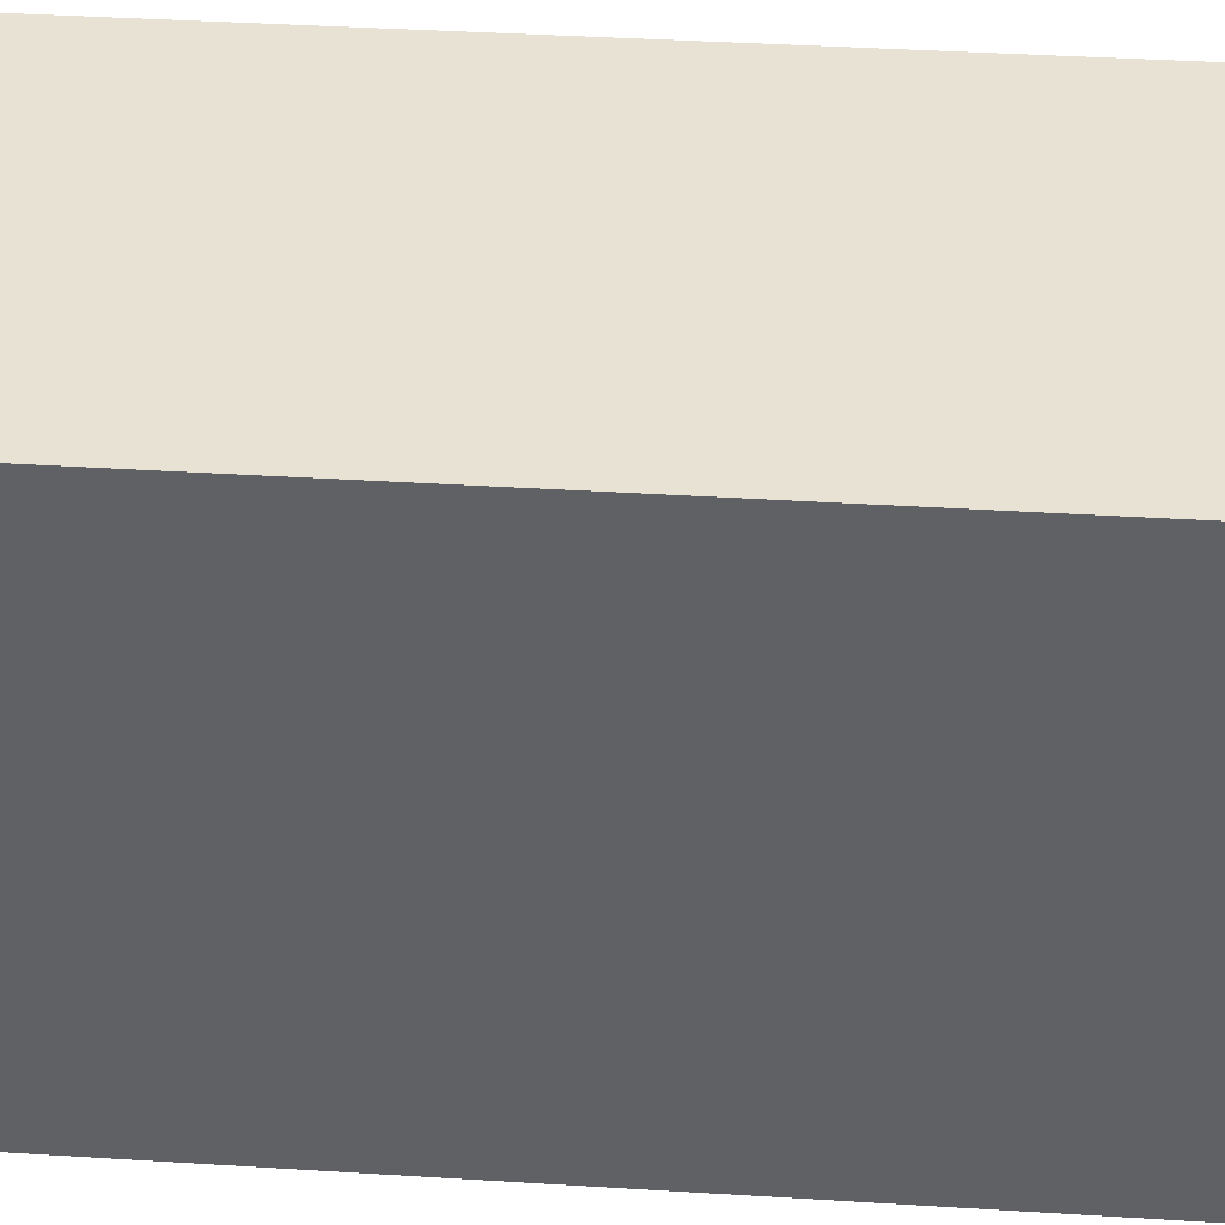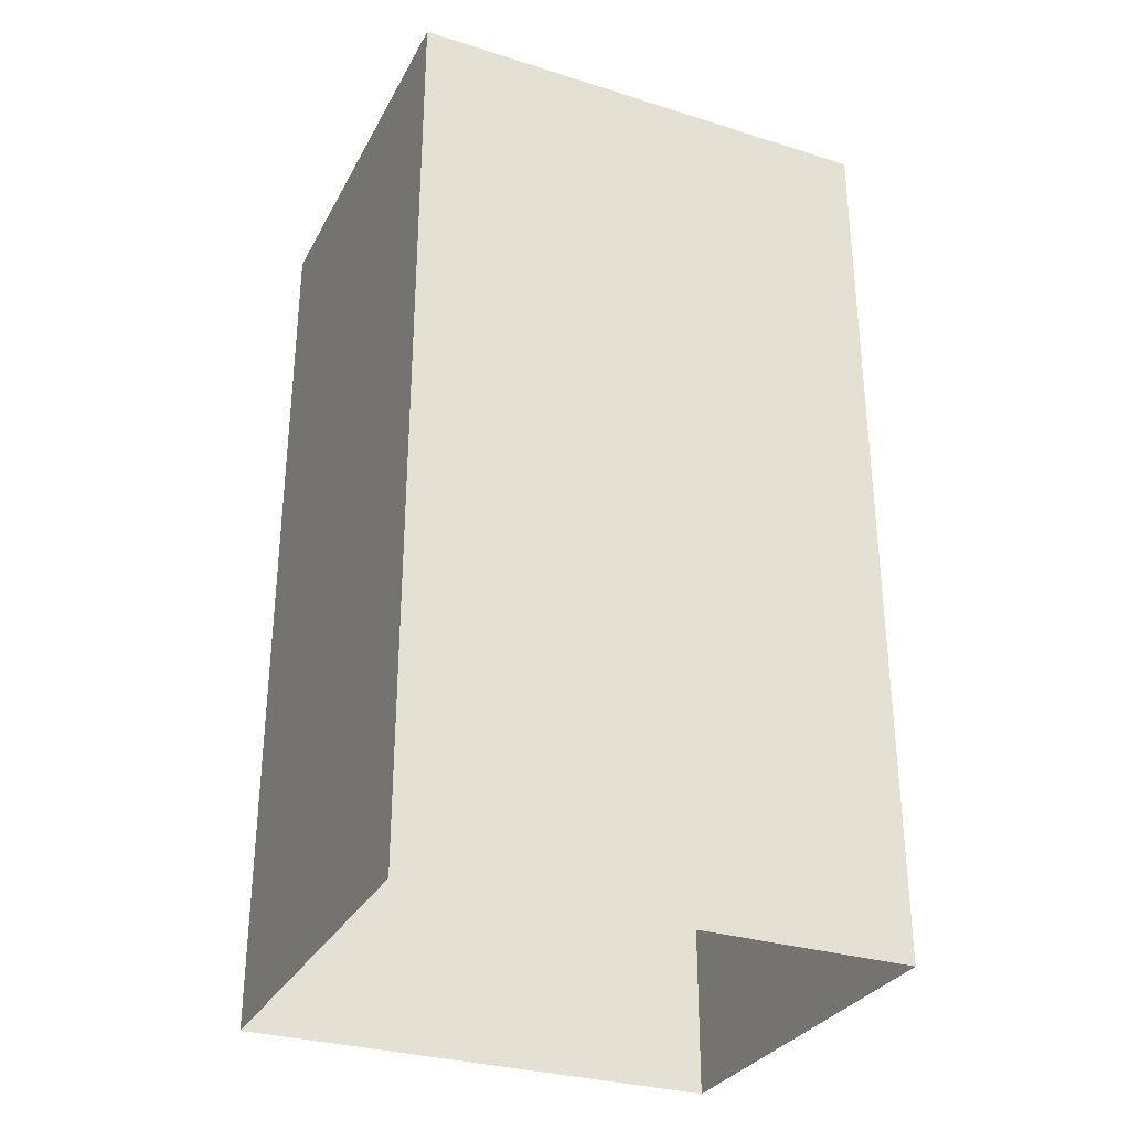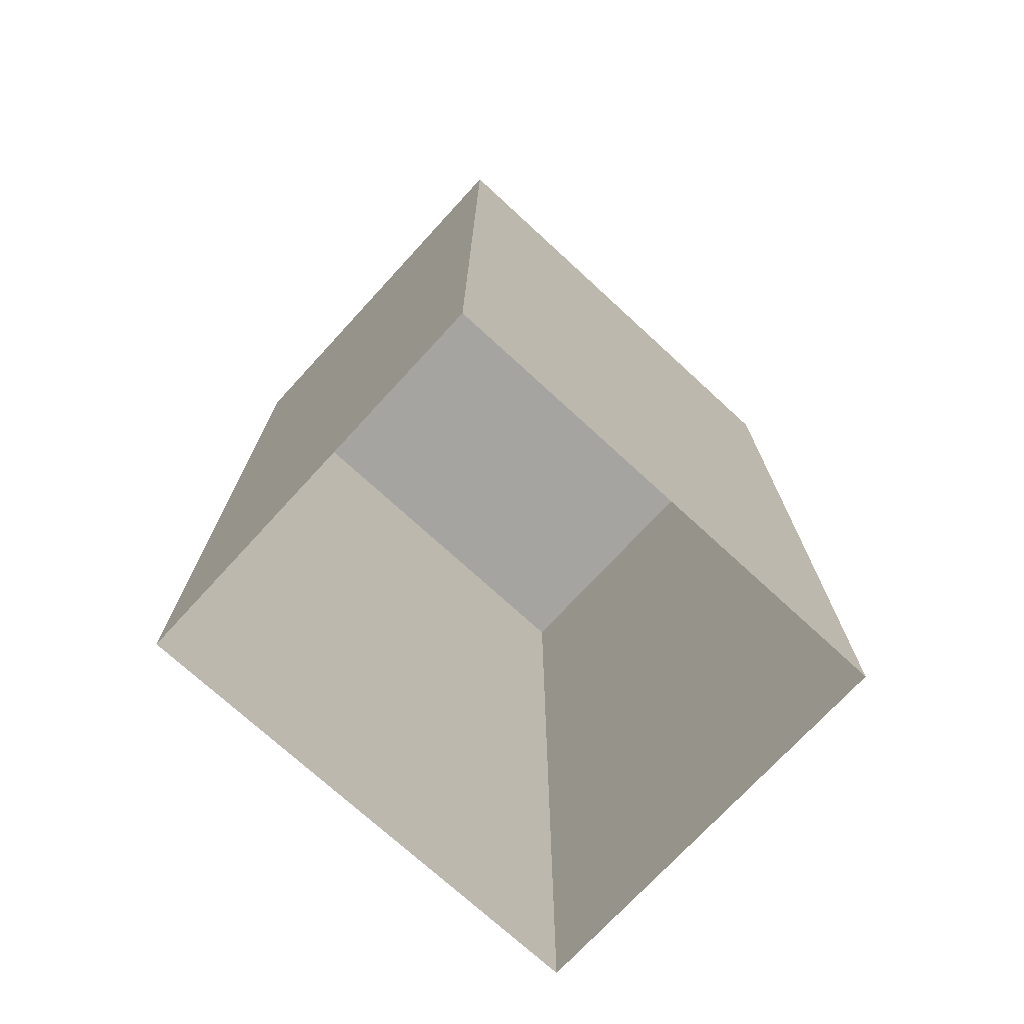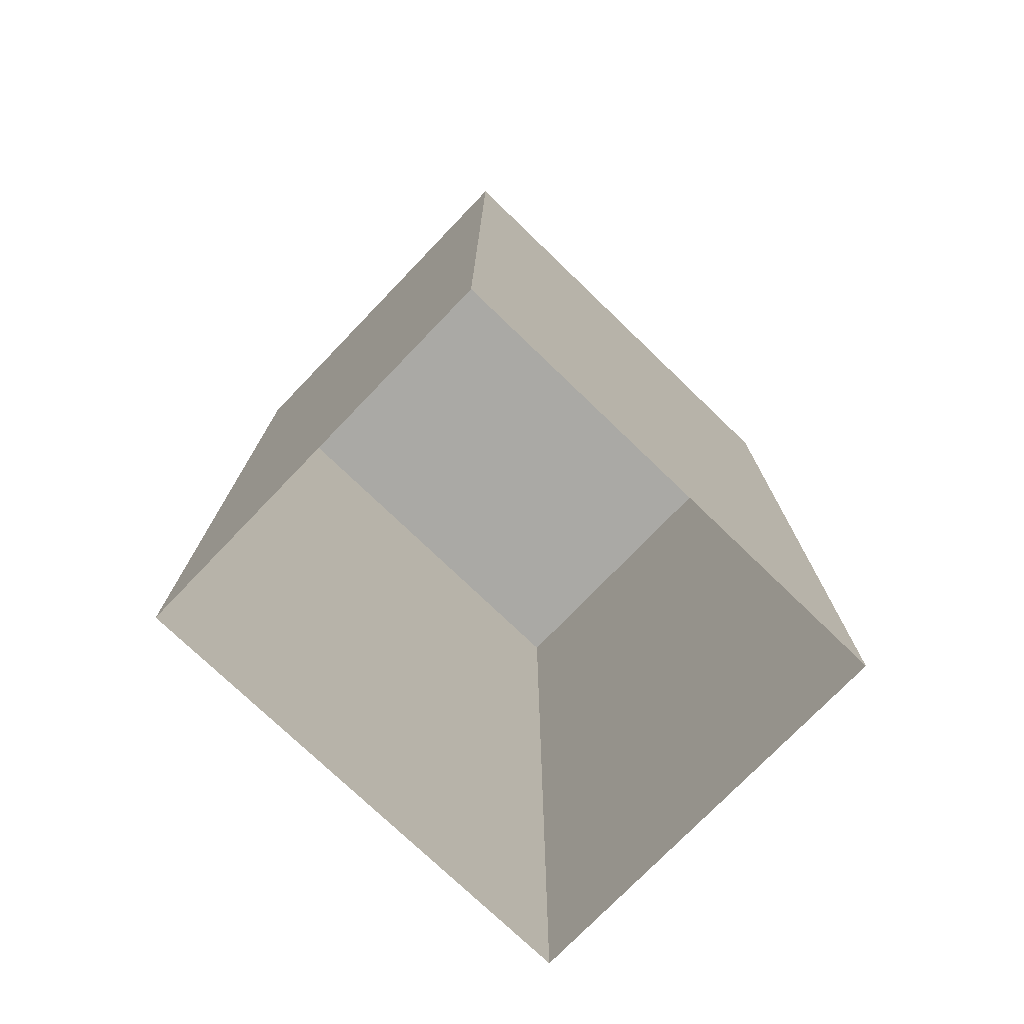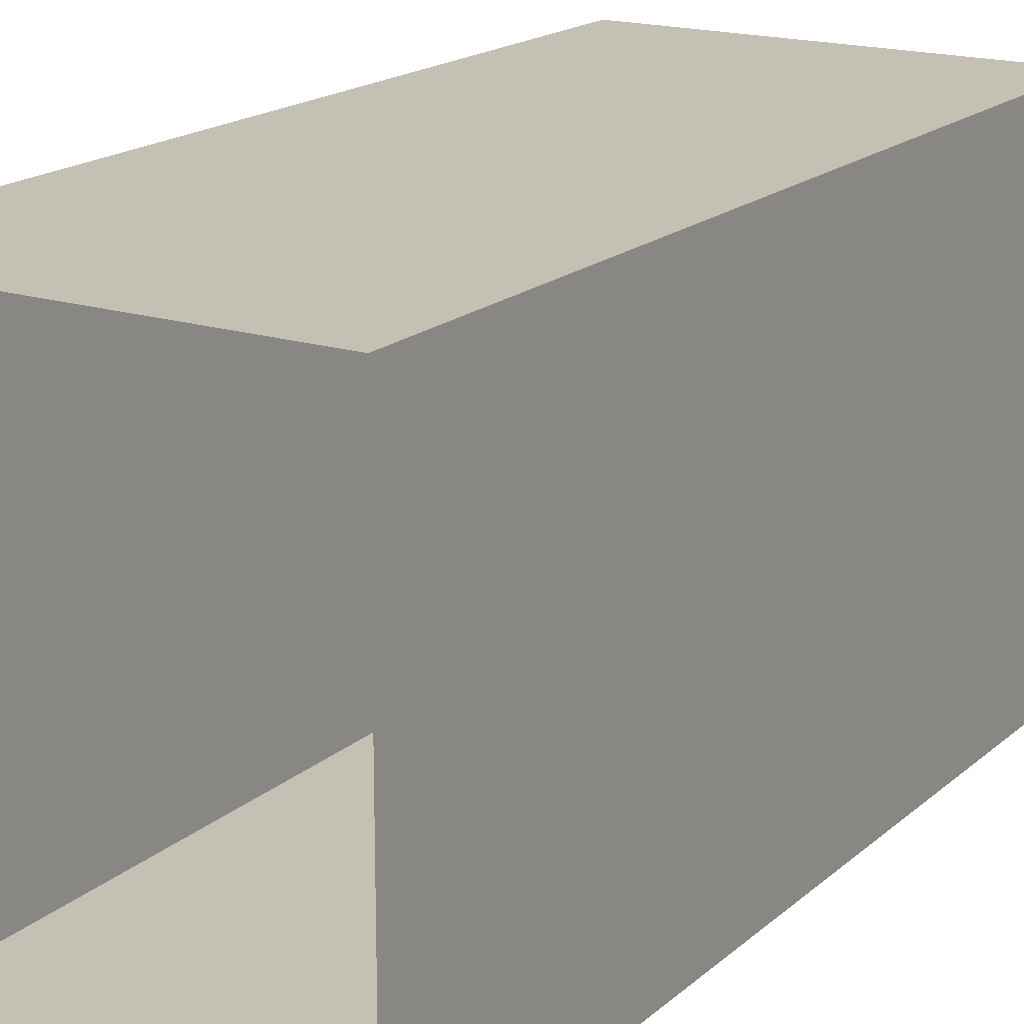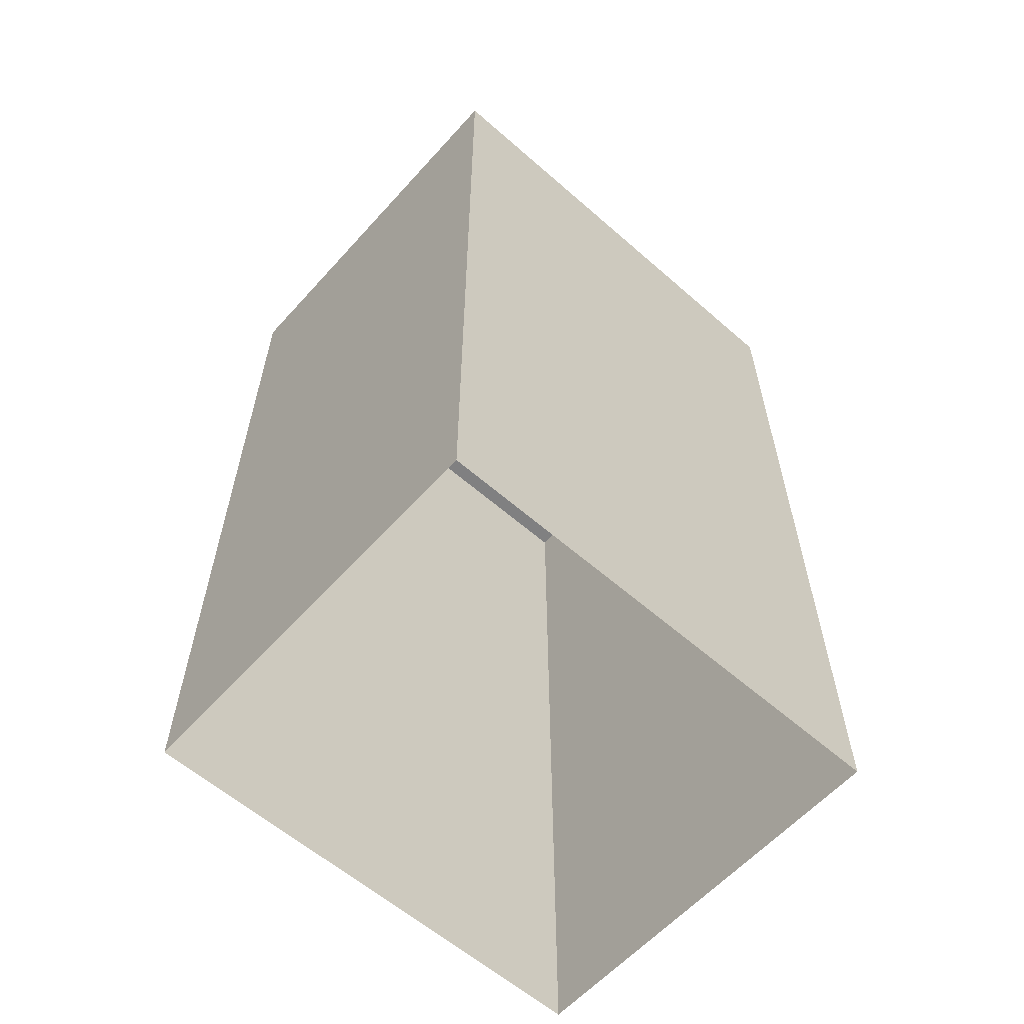
<metadata>
{"format":"obj","ext":"obj","renderer":"f3d","projection":"perspective","resolution":1024,"background":"white","views":[{"elev":39.8,"azim":-85.6,"up":"+Z"},{"elev":-30.9,"azim":-114.1,"up":"+Y"},{"elev":-73.2,"azim":47.4,"up":"+Y"},{"elev":-75.4,"azim":-133.9,"up":"+Y"},{"elev":18.0,"azim":32.0,"up":"+Z"},{"elev":-60.1,"azim":48.2,"up":"+Y"}]}
</metadata>
<code>
o Main_Cube.028
v -4 0 3
v -4 11.3 3
v -4 0 -3
v -4 11.3 -3
v 1 0 3
v 1 11.3 3
v 1 0 -3
v 1 11.3 -3
g Main_Cube.028_None
f 1 2 4 3
f 3 4 8 7
f 7 8 6 5
f 5 6 2 1
f 8 4 2 6

</code>
